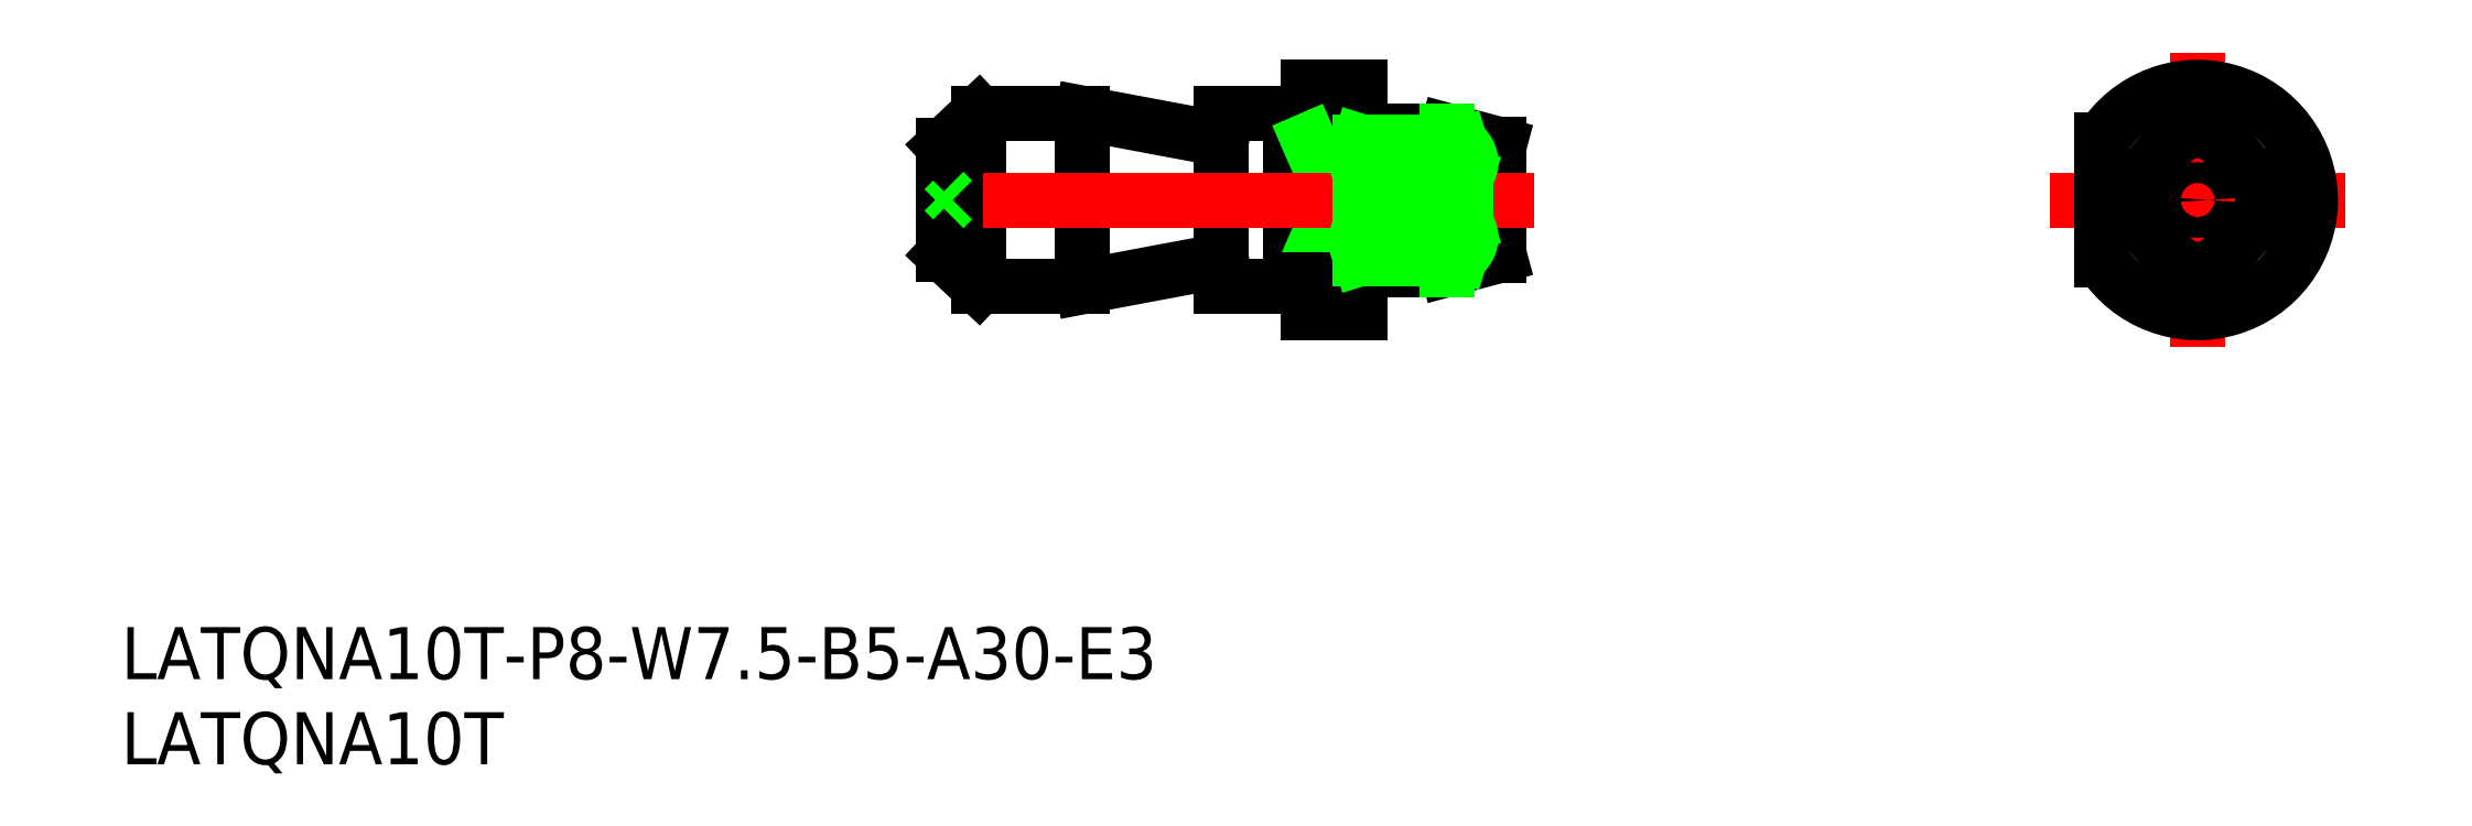
<metadata>
{"format":"dxf","ext":"dxf","renderer":"ezdxf+matplotlib","layout":"modelspace","background":"white","min_lineweight":24,"dpi":150}
</metadata>
<code>
0
SECTION
2
ENTITIES
0
INSERT
8
0
2
*U2
10
0
20
0
30
0
0
LINE
8
0
10
112.9
20
136.7
30
0
11
112.9
21
135.7
31
0
0
LINE
8
0
10
109.9
20
134.7
30
0
11
112.9
21
134.7
31
0
0
LINE
8
0
10
112.9
20
145.7
30
0
11
112.9
21
145.7
31
0
0
LINE
8
0
10
112.9
20
147.7
30
0
11
109.9
21
147.7
31
0
0
LINE
8
0
10
108.9
20
146.2
30
0
11
108.9
21
136.2
31
0
0
LINE
8
0
10
104.9
20
136.2
30
0
11
108.9
21
136.2
31
0
0
LINE
8
0
10
108.9
20
136.2
30
0
11
108.9
21
146.2
31
0
0
LINE
8
0
10
108.9
20
146.2
30
0
11
104.9
21
146.2
31
0
0
LINE
8
0
10
109.9
20
145.8
30
0
11
108.9
21
145.8
31
0
0
LINE
8
0
10
112.9
20
136.7
30
0
11
112.9
21
136.7
31
0
0
LINE
8
0
10
109.9
20
147.7
30
0
11
109.9
21
134.7
31
0
0
LINE
8
0
10
109.9
20
144.6
30
0
11
112.9
21
144.6
31
0
0
LINE
8
0
10
109.9
20
137.7
30
0
11
112.9
21
137.7
31
0
0
LINE
8
0
10
109.9
20
144.6
30
0
11
112.9
21
137.7
31
0
0
LINE
8
0
10
112.9
20
144.6
30
0
11
109.9
21
137.7
31
0
0
LINE
8
0
10
109.9
20
136.6
30
0
11
108.9
21
136.6
31
0
0
LINE
8
0
10
104.9
20
146.2
30
0
11
104.9
21
136.2
31
0
0
LINE
8
0
10
112.9
20
147.7
30
0
11
112.9
21
134.7
31
0
0
INSERT
8
0
2
*U3
10
0
20
0
30
0
0
LINE
8
0
10
96.91
20
146.2
30
0
11
96.91
21
136.2
31
0
0
LINE
8
0
10
90.91
20
136.2
30
0
11
96.91
21
136.2
31
0
0
LINE
8
0
10
96.91
20
146.2
30
0
11
90.91
21
146.2
31
0
0
LINE
8
0
10
90.91
20
146.2
30
0
11
90.91
21
136.2
31
0
0
LINE
8
0
10
88.91
20
144.3
30
0
11
90.91
21
146.2
31
0
0
LINE
8
0
10
104.9
20
144.7
30
0
11
96.91
21
146.2
31
0
0
LINE
8
0
10
104.9
20
137.7
30
0
11
96.91
21
136.2
31
0
0
LINE
8
0
10
88.91
20
138.1
30
0
11
90.91
21
136.2
31
0
0
LINE
8
0
10
88.91
20
144.3
30
0
11
88.91
21
138.1
31
0
0
LINE
8
0
10
89.41
20
141.2
30
0
11
88.91
21
140.7
31
0
0
LINE
8
0
10
89.41
20
141.2
30
0
11
88.91
21
141.7
31
0
0
LINE
8
CENTER
10
152.6
20
141.2
30
0
11
169.6
21
141.2
31
0
0
LINE
8
CENTER
10
161.1
20
149.7
30
0
11
161.1
21
132.7
31
0
0
LINE
8
0
10
155.6
20
144.6
30
0
11
155.6
21
137.7
31
0
0
ARC
8
0
10
161.1
20
141.2
30
0
40
6.5
50
212.2
51
147.8
0
CIRCLE
8
0
10
161.1
20
141.2
30
0
40
0.5903
0
ARC
8
0
10
159.4
20
141.2
30
0
40
2
50
136.8
51
223.2
0
ARC
8
0
10
161.1
20
139.2
30
0
40
2
50
223.2
51
316.8
0
ARC
8
0
10
162.9
20
141.2
30
0
40
2
50
316.8
51
43.15
0
ARC
8
0
10
161.1
20
143.2
30
0
40
2
50
43.15
51
136.8
0
LINE
8
0
10
159.7
20
144.6
30
0
11
157.9
21
142.6
31
0
0
LINE
8
0
10
157.9
20
139.8
30
0
11
159.7
21
137.8
31
0
0
LINE
8
0
10
162.6
20
144.6
30
0
11
164.4
21
142.5
31
0
0
LINE
8
0
10
164.3
20
139.8
30
0
11
162.6
21
137.8
31
0
0
ARC
8
0
10
113.9
20
146.2
30
0
40
1
50
180
51
270
0
LINE
8
0
10
117.9
20
145.2
30
0
11
120.9
21
144.4
31
0
0
LINE
8
0
10
113.9
20
145.2
30
0
11
117.9
21
145.2
31
0
0
LINE
8
0
10
117.9
20
137.2
30
0
11
120.9
21
138
31
0
0
LINE
8
0
10
113.9
20
137.2
30
0
11
117.9
21
137.2
31
0
0
LINE
8
0
10
120.9
20
138
30
0
11
120.9
21
144.4
31
0
0
LINE
8
0
10
120.4
20
141.2
30
0
11
120.9
21
140.7
31
0
0
LINE
8
0
10
120.4
20
141.2
30
0
11
120.9
21
141.7
31
0
0
LINE
8
CENTER
10
122.9
20
141.2
30
0
11
86.91
21
141.2
31
0
0
LINE
8
0
10
117.9
20
137.2
30
0
11
117.9
21
137.8
31
0
0
LINE
8
0
10
117.9
20
139.8
30
0
11
117.9
21
142.6
31
0
0
LINE
8
0
10
117.9
20
144.6
30
0
11
117.9
21
145.2
31
0
0
ARC
8
0
10
113.9
20
136.2
30
0
40
1
50
90
51
180
0
LINE
8
0
10
112.9
20
137.8
30
0
11
117.9
21
137.8
31
0
0
LINE
8
0
10
112.9
20
139.8
30
0
11
118.7
21
138
31
0
0
LINE
8
0
10
112.9
20
137.8
30
0
11
119
21
139.7
31
0
0
LINE
8
0
10
112.9
20
139.8
30
0
11
119
21
139.8
31
0
0
ARC
8
0
10
118.1
20
139
30
0
40
1.212
50
263.3
51
41.08
0
LINE
8
0
10
112.9
20
144.6
30
0
11
117.9
21
144.6
31
0
0
LINE
8
0
10
112.9
20
142.6
30
0
11
118.7
21
144.4
31
0
0
LINE
8
0
10
112.9
20
144.6
30
0
11
119
21
142.6
31
0
0
LINE
8
0
10
112.9
20
142.6
30
0
11
119
21
142.6
31
0
0
ARC
8
0
10
118.1
20
143.3
30
0
40
1.212
50
318.9
51
96.7
0
VIEWPORT
8
0
10
5.614
20
3.902
30
0
40
13.1
41
8.746
68
     1
69
     1
0
VIEWPORT
8
0
10
5.614
20
3.902
30
0
40
8.982
41
6.243
68
     2
69
     2
0
ENDSEC
0
EOF

</code>
